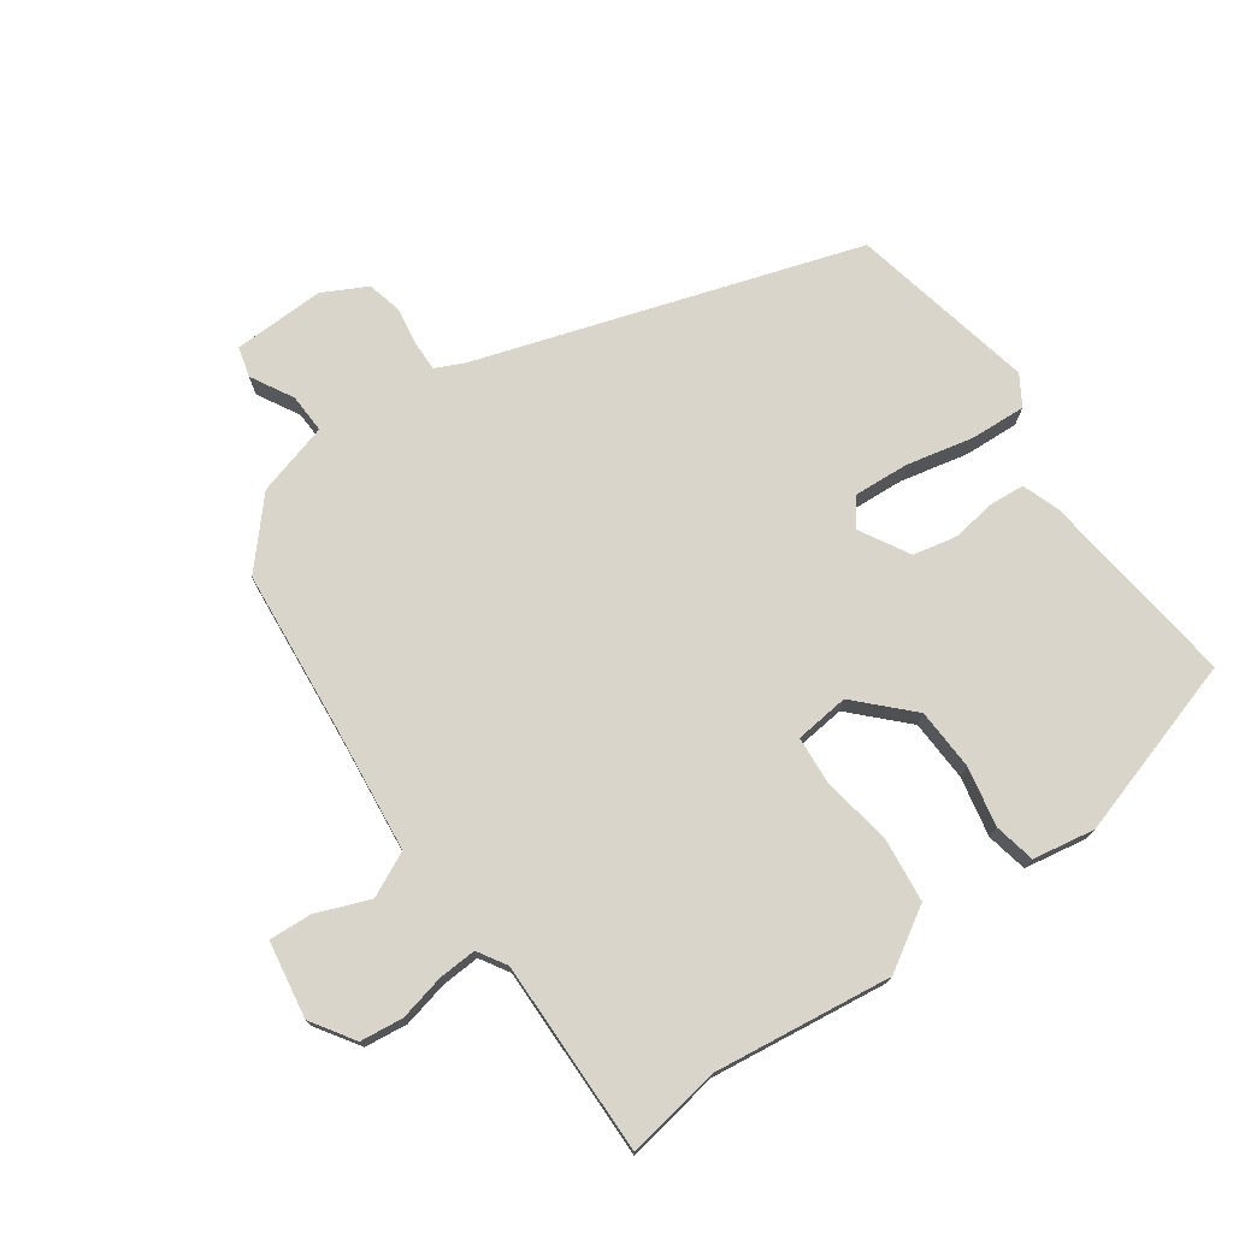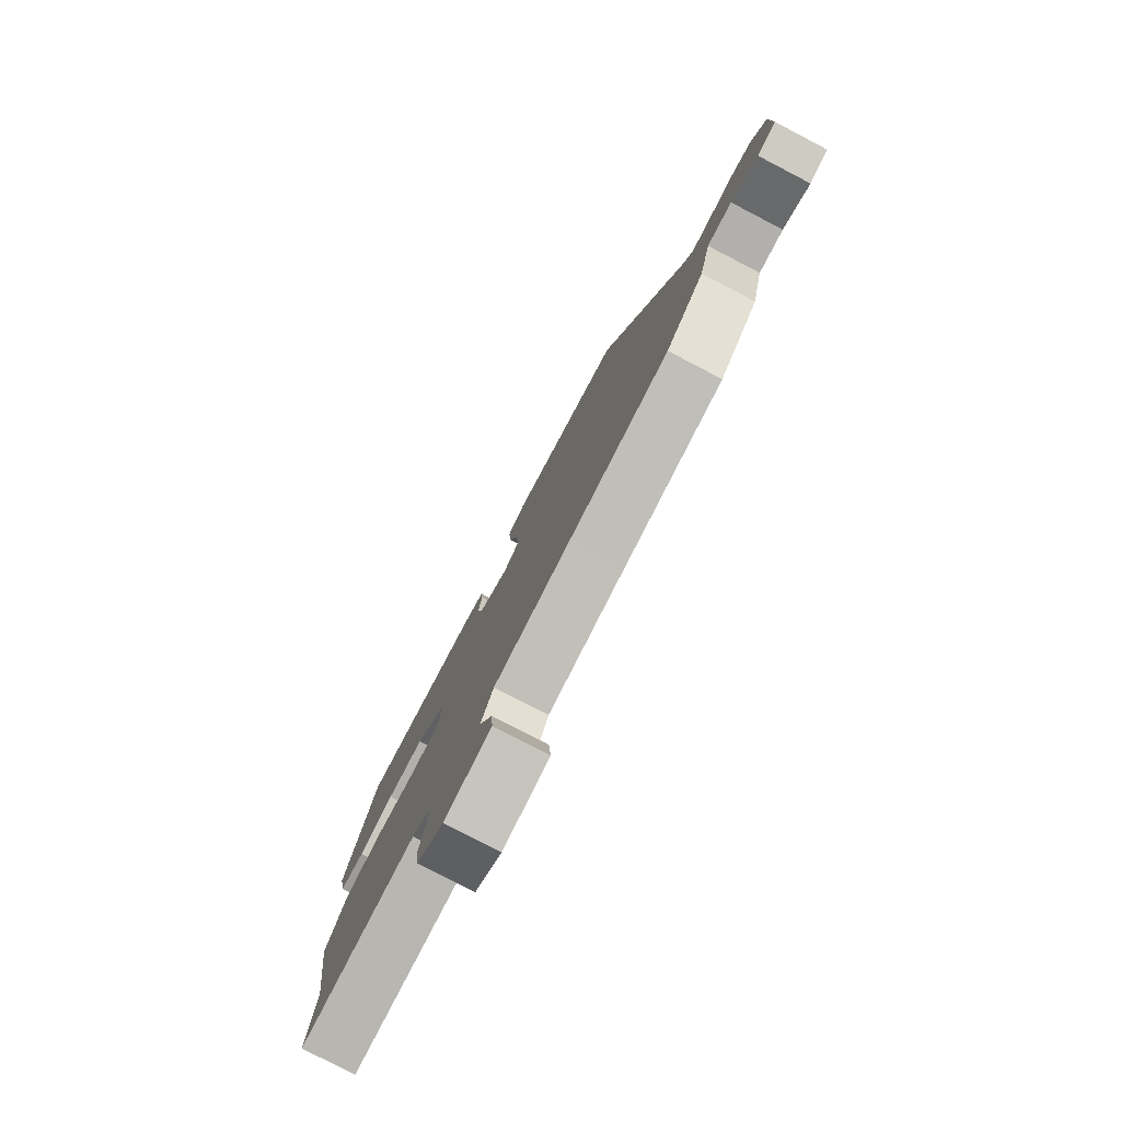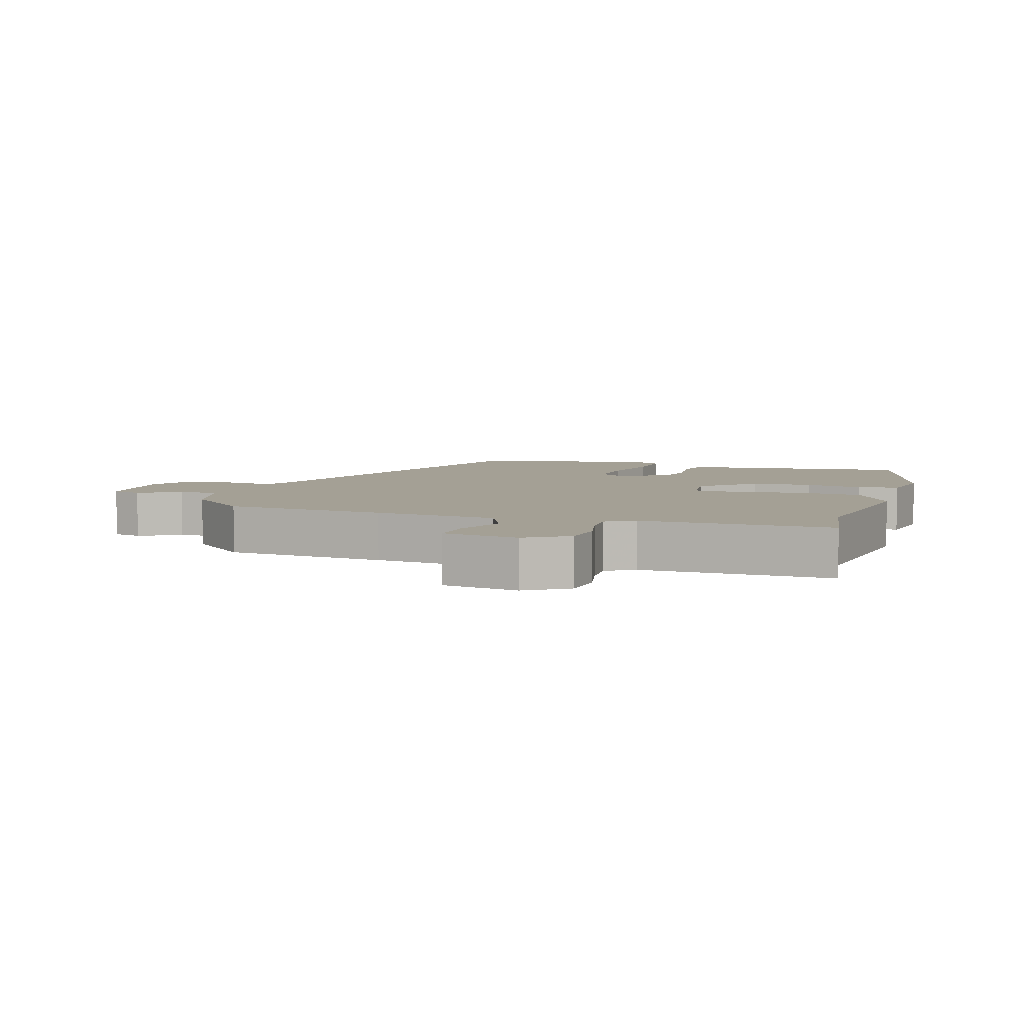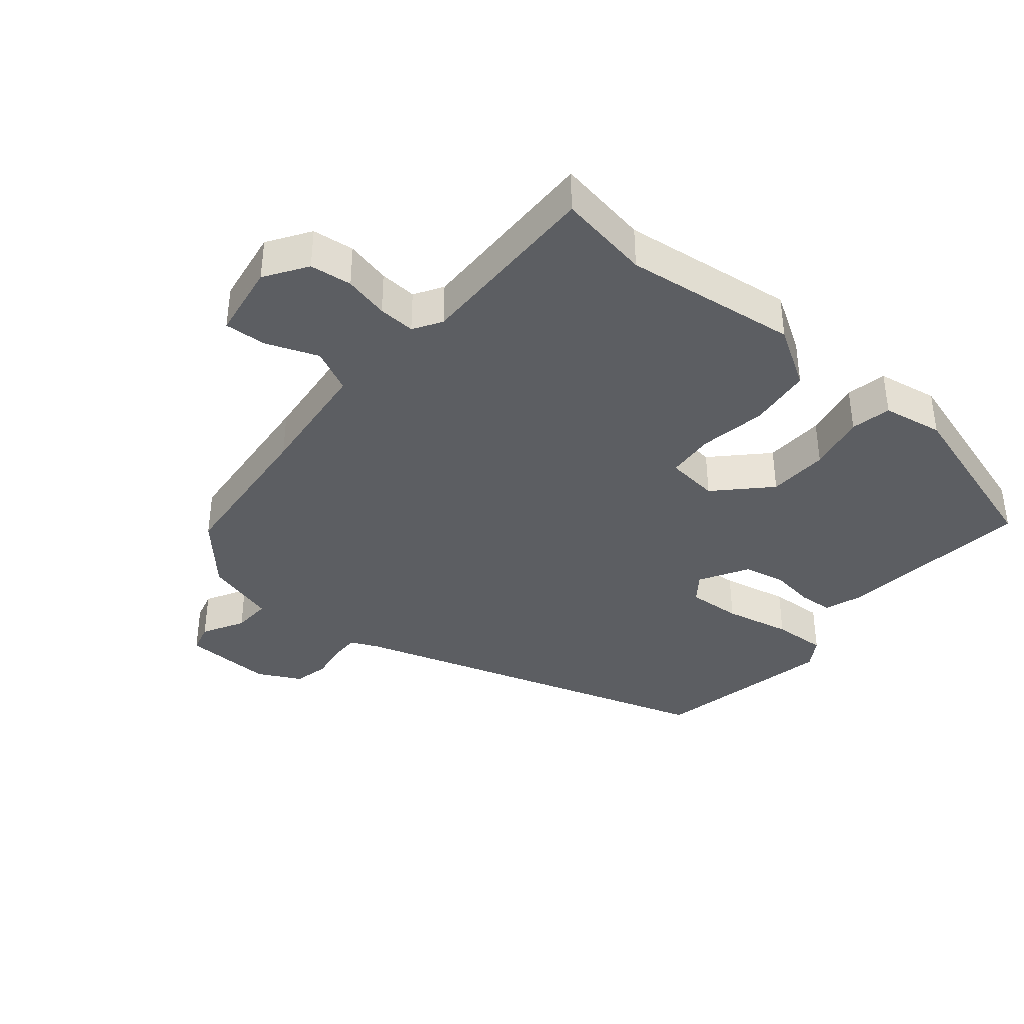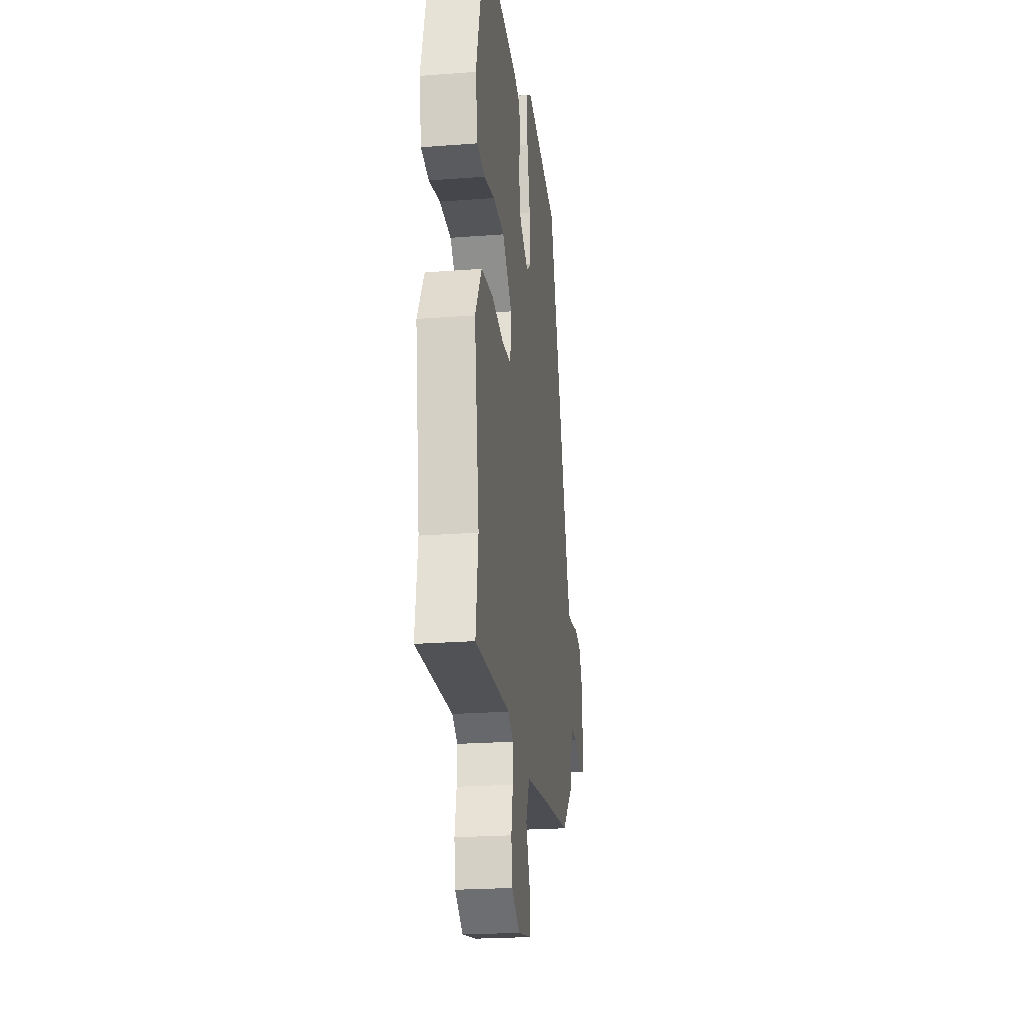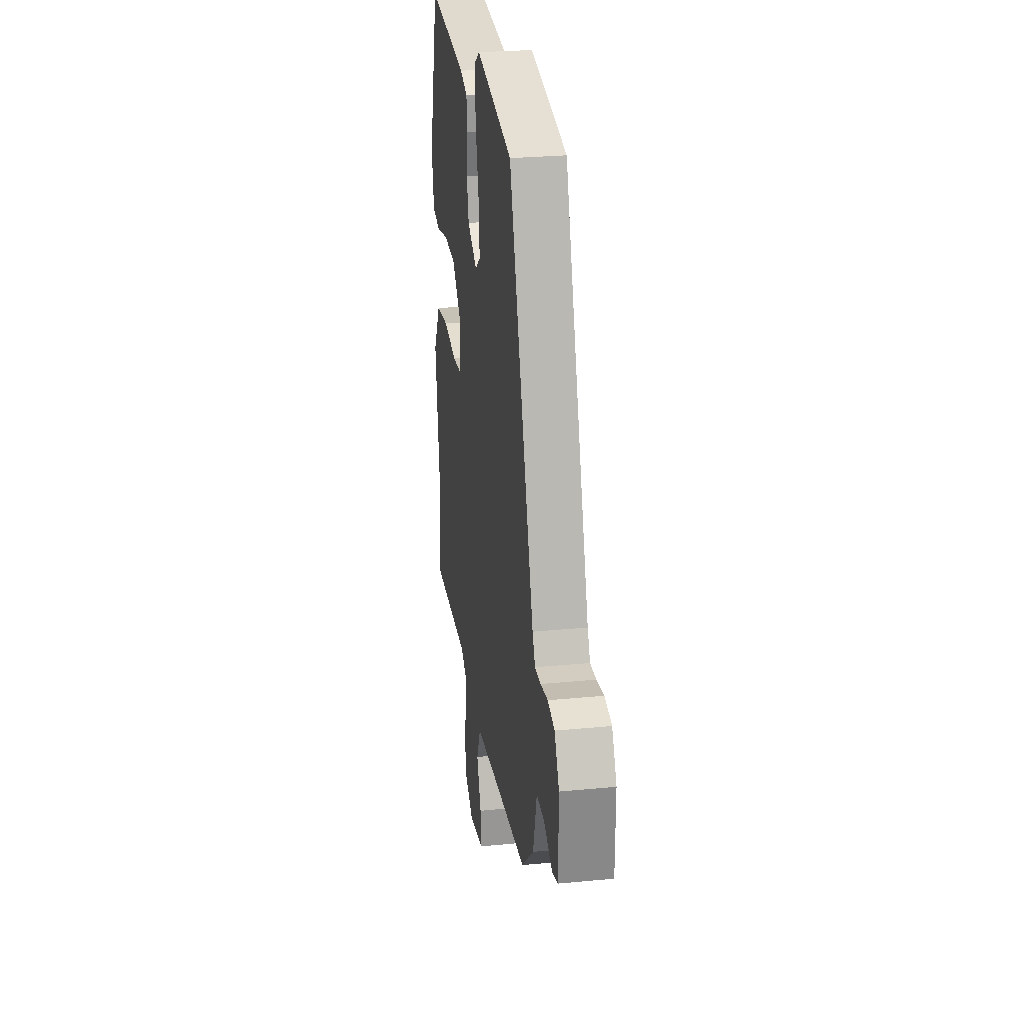
<metadata>
{"format":"obj","ext":"obj","renderer":"f3d","projection":"perspective","resolution":1024,"background":"white","views":[{"elev":74.6,"azim":-126.5,"up":"+Y"},{"elev":-79.6,"azim":62.5,"up":"+Z"},{"elev":5.8,"azim":-163.4,"up":"+Y"},{"elev":-38.2,"azim":-131.2,"up":"+Y"},{"elev":-23.0,"azim":-82.6,"up":"+Z"},{"elev":27.2,"azim":81.5,"up":"+Z"}]}
</metadata>
<code>
v 0.416 0.07 -0.477
v 0.173 0.07 -0.505
v -0.01 0.07 -0.529
v -0.04 0.07 -0.595
v -0.008 0.07 -0.673
v -0.003 0.07 -0.736
v -0.116 0.07 -0.757
v -0.18 0.07 -0.717
v -0.189 0.07 -0.654
v -0.175 0.07 -0.586
v -0.173 0.07 -0.53
v -0.216 0.07 -0.505
v -0.502 0.07 -0.516
v -0.482 0.07 -0.376
v -0.521 0.07 -0.115
v -0.468 0.07 -0.024
v -0.373 0.07 -0.011
v -0.272 0.07 -0.026
v -0.2 0.07 -0.019
v -0.193 0.07 0.061
v -0.271 0.07 0.134
v -0.362 0.07 0.136
v -0.449 0.07 0.116
v -0.51 0.07 0.127
v -0.528 0.07 0.218
v -0.453 0.07 0.486
v -0.157 0.07 0.458
v -0.102 0.07 0.44
v -0.097 0.07 0.389
v -0.105 0.07 0.322
v -0.09 0.07 0.259
v -0.016 0.07 0.219
v 0.023 0.07 0.25
v 0.016 0.07 0.331
v -0.008 0.07 0.43
v -0.014 0.07 0.511
v 0.029 0.07 0.539
v 0.304 0.07 0.488
v 0.495 0.07 -0.067
v 0.515 0.07 -0.107
v 0.559 0.07 -0.105
v 0.614 0.07 -0.095
v 0.666 0.07 -0.106
v 0.701 0.07 -0.17
v 0.7 0.07 -0.305
v 0.656 0.07 -0.318
v 0.593 0.07 -0.285
v 0.535 0.07 -0.284
v 0.507 0.07 -0.392
v 0.416 0 -0.477
v 0.173 0 -0.505
v -0.01 0 -0.529
v -0.04 0 -0.595
v -0.008 0 -0.673
v -0.003 0 -0.736
v -0.116 0 -0.757
v -0.18 0 -0.717
v -0.189 0 -0.654
v -0.175 0 -0.586
v -0.173 0 -0.53
v -0.216 0 -0.505
v -0.502 0 -0.516
v -0.482 0 -0.376
v -0.521 0 -0.115
v -0.468 0 -0.024
v -0.373 0 -0.011
v -0.272 0 -0.026
v -0.2 0 -0.019
v -0.193 0 0.061
v -0.271 0 0.134
v -0.362 0 0.136
v -0.449 0 0.116
v -0.51 0 0.127
v -0.528 0 0.218
v -0.453 0 0.486
v -0.157 0 0.458
v -0.102 0 0.44
v -0.097 0 0.389
v -0.105 0 0.322
v -0.09 0 0.259
v -0.016 0 0.219
v 0.023 0 0.25
v 0.016 0 0.331
v -0.008 0 0.43
v -0.014 0 0.511
v 0.029 0 0.539
v 0.304 0 0.488
v 0.495 0 -0.067
v 0.515 0 -0.107
v 0.559 0 -0.105
v 0.614 0 -0.095
v 0.666 0 -0.106
v 0.701 0 -0.17
v 0.7 0 -0.305
v 0.656 0 -0.318
v 0.593 0 -0.285
v 0.535 0 -0.284
v 0.507 0 -0.392
f 48 49 1 2
f 45 46 47
f 44 45 47
f 43 44 47
f 42 43 47
f 41 42 47
f 40 41 47 48
f 48 2 3
f 40 48 3
f 39 40 3
f 37 38 39
f 36 37 39
f 35 36 39
f 34 35 39
f 33 34 39
f 32 33 39 3
f 28 29 30
f 27 28 30
f 26 27 30
f 25 26 30
f 24 25 30
f 23 24 30
f 22 23 30
f 21 22 30 31
f 20 21 31 32
f 16 17 18
f 15 16 18
f 14 15 18
f 14 18 19
f 13 14 19
f 12 13 19
f 32 3 4
f 20 32 4
f 19 20 4
f 12 19 4
f 11 12 4
f 7 8 9 10
f 7 10 11
f 6 7 11
f 5 6 11
f 4 5 11
f 51 50 98 97
f 96 95 94
f 96 94 93
f 96 93 92
f 96 92 91
f 96 91 90
f 97 96 90 89
f 52 51 97
f 52 97 89
f 52 89 88
f 88 87 86
f 88 86 85
f 88 85 84
f 88 84 83
f 88 83 82
f 52 88 82 81
f 79 78 77
f 79 77 76
f 79 76 75
f 79 75 74
f 79 74 73
f 79 73 72
f 79 72 71
f 80 79 71 70
f 81 80 70 69
f 67 66 65
f 67 65 64
f 67 64 63
f 68 67 63
f 68 63 62
f 68 62 61
f 53 52 81
f 53 81 69
f 53 69 68
f 53 68 61
f 53 61 60
f 59 58 57 56
f 60 59 56
f 60 56 55
f 60 55 54
f 60 54 53
f 1 50 51 2
f 2 51 52 3
f 3 52 53 4
f 4 53 54 5
f 5 54 55 6
f 6 55 56 7
f 7 56 57 8
f 8 57 58 9
f 9 58 59 10
f 10 59 60 11
f 11 60 61 12
f 12 61 62 13
f 13 62 63 14
f 14 63 64 15
f 15 64 65 16
f 16 65 66 17
f 17 66 67 18
f 18 67 68 19
f 19 68 69 20
f 20 69 70 21
f 21 70 71 22
f 22 71 72 23
f 23 72 73 24
f 24 73 74 25
f 25 74 75 26
f 26 75 76 27
f 27 76 77 28
f 28 77 78 29
f 29 78 79 30
f 30 79 80 31
f 31 80 81 32
f 32 81 82 33
f 33 82 83 34
f 34 83 84 35
f 35 84 85 36
f 36 85 86 37
f 37 86 87 38
f 38 87 88 39
f 39 88 89 40
f 40 89 90 41
f 41 90 91 42
f 42 91 92 43
f 43 92 93 44
f 44 93 94 45
f 45 94 95 46
f 46 95 96 47
f 47 96 97 48
f 48 97 98 49
f 49 98 50 1

</code>
